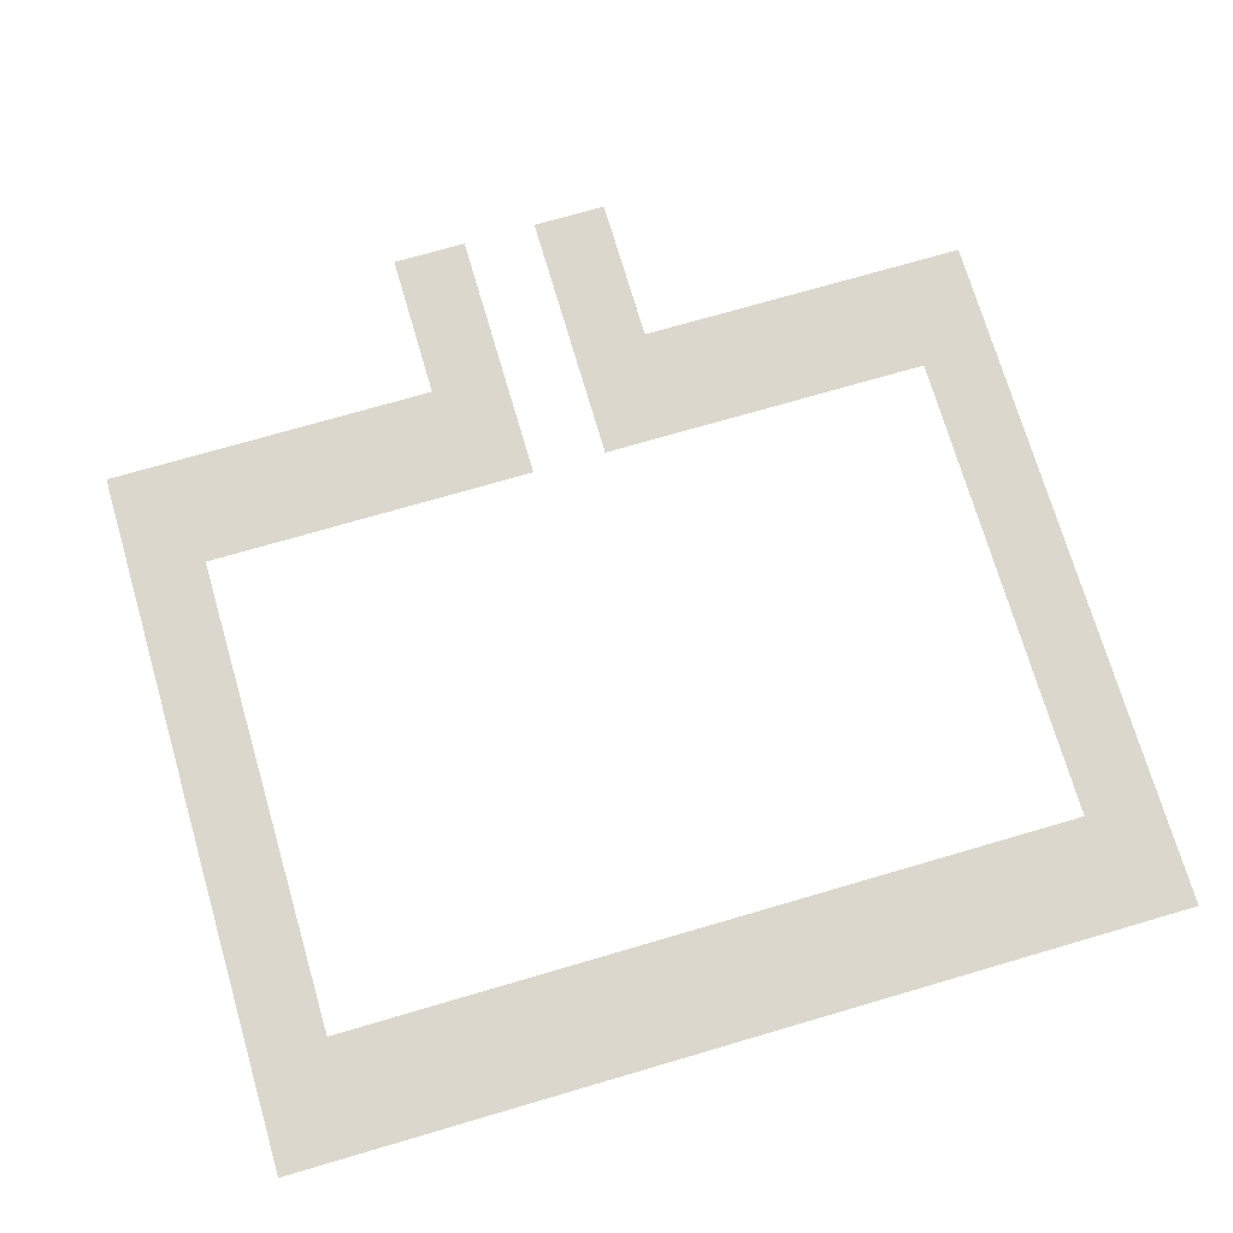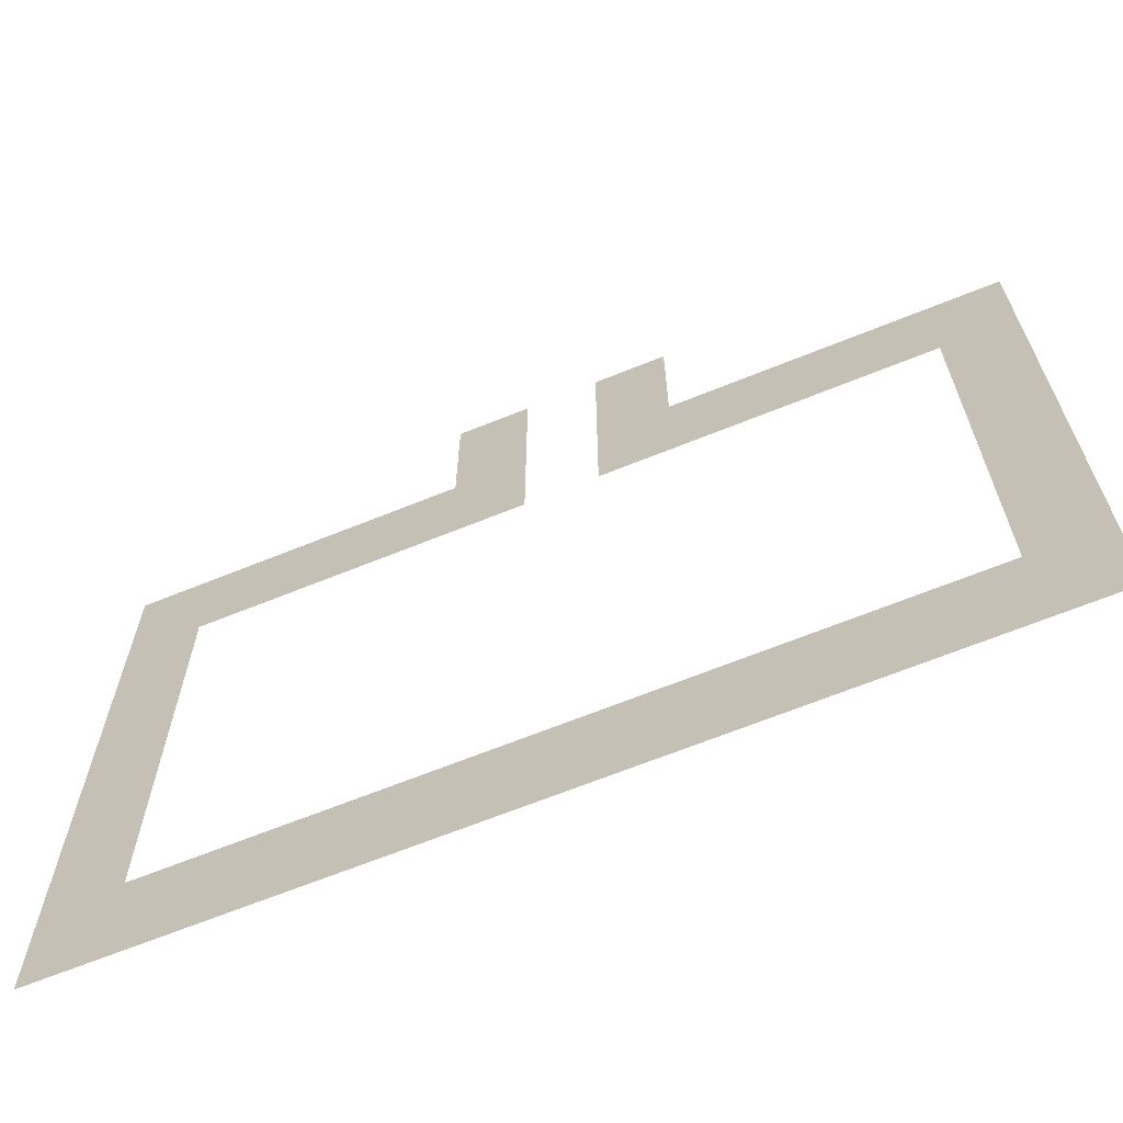
<metadata>
{"format":"obj","ext":"obj","renderer":"f3d","projection":"perspective","resolution":1024,"background":"white","views":[{"elev":72.8,"azim":-16.3,"up":"+Z"},{"elev":-66.7,"azim":-157.9,"up":"+Y"}]}
</metadata>
<code>
v -1584 -888 0
v -1608 -888 0
v -1608 -864 0
v -1584 -864 0
v -1608 -888 0
v -1632 -888 0
v -1632 -864 0
v -1608 -864 0
v -1680 -888 0
v -1704 -888 0
v -1704 -864 0
v -1680 -864 0
v -1704 -888 0
v -1728 -888 0
v -1728 -864 0
v -1704 -864 0
v -1584 -912 0
v -1608 -912 0
v -1608 -888 0
v -1584 -888 0
v -1608 -912 0
v -1632 -912 0
v -1632 -888 0
v -1608 -888 0
v -1680 -912 0
v -1704 -912 0
v -1704 -888 0
v -1680 -888 0
v -1704 -912 0
v -1728 -912 0
v -1728 -888 0
v -1704 -888 0
v -1584 -936 0
v -1608 -936 0
v -1608 -912 0
v -1584 -912 0
v -1608 -936 0
v -1632 -936 0
v -1632 -912 0
v -1608 -912 0
v -1680 -936 0
v -1704 -936 0
v -1704 -912 0
v -1680 -912 0
v -1704 -936 0
v -1728 -936 0
v -1728 -912 0
v -1704 -912 0
v -1584 -960 0
v -1608 -960 0
v -1608 -936 0
v -1584 -936 0
v -1608 -960 0
v -1632 -960 0
v -1632 -936 0
v -1608 -936 0
v -1680 -960 0
v -1704 -960 0
v -1704 -936 0
v -1680 -936 0
v -1704 -960 0
v -1728 -960 0
v -1728 -936 0
v -1704 -936 0
v -1368 -984 0
v -1392 -984 0
v -1392 -960 0
v -1368 -960 0
v -1392 -984 0
v -1416 -984 0
v -1416 -960 0
v -1392 -960 0
v -1416 -984 0
v -1440 -984 0
v -1440 -960 0
v -1416 -960 0
v -1440 -984 0
v -1464 -984 0
v -1464 -960 0
v -1440 -960 0
v -1464 -984 0
v -1488 -984 0
v -1488 -960 0
v -1464 -960 0
v -1488 -984 0
v -1512 -984 0
v -1512 -960 0
v -1488 -960 0
v -1512 -984 0
v -1536 -984 0
v -1536 -960 0
v -1512 -960 0
v -1536 -984 0
v -1560 -984 0
v -1560 -960 0
v -1536 -960 0
v -1560 -984 0
v -1584 -984 0
v -1584 -960 0
v -1560 -960 0
v -1584 -984 0
v -1608 -984 0
v -1608 -960 0
v -1584 -960 0
v -1608 -984 0
v -1632 -984 0
v -1632 -960 0
v -1608 -960 0
v -1680 -984 0
v -1704 -984 0
v -1704 -960 0
v -1680 -960 0
v -1704 -984 0
v -1728 -984 0
v -1728 -960 0
v -1704 -960 0
v -1728 -984 0
v -1752 -984 0
v -1752 -960 0
v -1728 -960 0
v -1752 -984 0
v -1776 -984 0
v -1776 -960 0
v -1752 -960 0
v -1776 -984 0
v -1800 -984 0
v -1800 -960 0
v -1776 -960 0
v -1800 -984 0
v -1824 -984 0
v -1824 -960 0
v -1800 -960 0
v -1824 -984 0
v -1848 -984 0
v -1848 -960 0
v -1824 -960 0
v -1848 -984 0
v -1872 -984 0
v -1872 -960 0
v -1848 -960 0
v -1872 -984 0
v -1896 -984 0
v -1896 -960 0
v -1872 -960 0
v -1896 -984 0
v -1920 -984 0
v -1920 -960 0
v -1896 -960 0
v -1920 -984 0
v -1944 -984 0
v -1944 -960 0
v -1920 -960 0
v -1368 -1008 0
v -1392 -1008 0
v -1392 -984 0
v -1368 -984 0
v -1392 -1008 0
v -1416 -1008 0
v -1416 -984 0
v -1392 -984 0
v -1416 -1008 0
v -1440 -1008 0
v -1440 -984 0
v -1416 -984 0
v -1440 -1008 0
v -1464 -1008 0
v -1464 -984 0
v -1440 -984 0
v -1464 -1008 0
v -1488 -1008 0
v -1488 -984 0
v -1464 -984 0
v -1488 -1008 0
v -1512 -1008 0
v -1512 -984 0
v -1488 -984 0
v -1512 -1008 0
v -1536 -1008 0
v -1536 -984 0
v -1512 -984 0
v -1536 -1008 0
v -1560 -1008 0
v -1560 -984 0
v -1536 -984 0
v -1560 -1008 0
v -1584 -1008 0
v -1584 -984 0
v -1560 -984 0
v -1584 -1008 0
v -1608 -1008 0
v -1608 -984 0
v -1584 -984 0
v -1608 -1008 0
v -1632 -1008 0
v -1632 -984 0
v -1608 -984 0
v -1680 -1008 0
v -1704 -1008 0
v -1704 -984 0
v -1680 -984 0
v -1704 -1008 0
v -1728 -1008 0
v -1728 -984 0
v -1704 -984 0
v -1728 -1008 0
v -1752 -1008 0
v -1752 -984 0
v -1728 -984 0
v -1752 -1008 0
v -1776 -1008 0
v -1776 -984 0
v -1752 -984 0
v -1776 -1008 0
v -1800 -1008 0
v -1800 -984 0
v -1776 -984 0
v -1800 -1008 0
v -1824 -1008 0
v -1824 -984 0
v -1800 -984 0
v -1824 -1008 0
v -1848 -1008 0
v -1848 -984 0
v -1824 -984 0
v -1848 -1008 0
v -1872 -1008 0
v -1872 -984 0
v -1848 -984 0
v -1872 -1008 0
v -1896 -1008 0
v -1896 -984 0
v -1872 -984 0
v -1896 -1008 0
v -1920 -1008 0
v -1920 -984 0
v -1896 -984 0
v -1920 -1008 0
v -1944 -1008 0
v -1944 -984 0
v -1920 -984 0
v -1368 -1032 0
v -1392 -1032 0
v -1392 -1008 0
v -1368 -1008 0
v -1392 -1032 0
v -1416 -1032 0
v -1416 -1008 0
v -1392 -1008 0
v -1416 -1032 0
v -1440 -1032 0
v -1440 -1008 0
v -1416 -1008 0
v -1440 -1032 0
v -1464 -1032 0
v -1464 -1008 0
v -1440 -1008 0
v -1464 -1032 0
v -1488 -1032 0
v -1488 -1008 0
v -1464 -1008 0
v -1488 -1032 0
v -1512 -1032 0
v -1512 -1008 0
v -1488 -1008 0
v -1512 -1032 0
v -1536 -1032 0
v -1536 -1008 0
v -1512 -1008 0
v -1536 -1032 0
v -1560 -1032 0
v -1560 -1008 0
v -1536 -1008 0
v -1560 -1032 0
v -1584 -1032 0
v -1584 -1008 0
v -1560 -1008 0
v -1584 -1032 0
v -1608 -1032 0
v -1608 -1008 0
v -1584 -1008 0
v -1608 -1032 0
v -1632 -1032 0
v -1632 -1008 0
v -1608 -1008 0
v -1680 -1032 0
v -1704 -1032 0
v -1704 -1008 0
v -1680 -1008 0
v -1704 -1032 0
v -1728 -1032 0
v -1728 -1008 0
v -1704 -1008 0
v -1728 -1032 0
v -1752 -1032 0
v -1752 -1008 0
v -1728 -1008 0
v -1752 -1032 0
v -1776 -1032 0
v -1776 -1008 0
v -1752 -1008 0
v -1776 -1032 0
v -1800 -1032 0
v -1800 -1008 0
v -1776 -1008 0
v -1800 -1032 0
v -1824 -1032 0
v -1824 -1008 0
v -1800 -1008 0
v -1824 -1032 0
v -1848 -1032 0
v -1848 -1008 0
v -1824 -1008 0
v -1848 -1032 0
v -1872 -1032 0
v -1872 -1008 0
v -1848 -1008 0
v -1872 -1032 0
v -1896 -1032 0
v -1896 -1008 0
v -1872 -1008 0
v -1896 -1032 0
v -1920 -1032 0
v -1920 -1008 0
v -1896 -1008 0
v -1920 -1032 0
v -1944 -1032 0
v -1944 -1008 0
v -1920 -1008 0
v -1368 -1056 0
v -1392 -1056 0
v -1392 -1032 0
v -1368 -1032 0
v -1392 -1056 0
v -1416 -1056 0
v -1416 -1032 0
v -1392 -1032 0
v -1896 -1056 0
v -1920 -1056 0
v -1920 -1032 0
v -1896 -1032 0
v -1920 -1056 0
v -1944 -1056 0
v -1944 -1032 0
v -1920 -1032 0
v -1368 -1080 0
v -1392 -1080 0
v -1392 -1056 0
v -1368 -1056 0
v -1392 -1080 0
v -1416 -1080 0
v -1416 -1056 0
v -1392 -1056 0
v -1896 -1080 0
v -1920 -1080 0
v -1920 -1056 0
v -1896 -1056 0
v -1920 -1080 0
v -1944 -1080 0
v -1944 -1056 0
v -1920 -1056 0
v -1368 -1104 0
v -1392 -1104 0
v -1392 -1080 0
v -1368 -1080 0
v -1392 -1104 0
v -1416 -1104 0
v -1416 -1080 0
v -1392 -1080 0
v -1896 -1104 0
v -1920 -1104 0
v -1920 -1080 0
v -1896 -1080 0
v -1920 -1104 0
v -1944 -1104 0
v -1944 -1080 0
v -1920 -1080 0
v -1368 -1128 0
v -1392 -1128 0
v -1392 -1104 0
v -1368 -1104 0
v -1392 -1128 0
v -1416 -1128 0
v -1416 -1104 0
v -1392 -1104 0
v -1896 -1128 0
v -1920 -1128 0
v -1920 -1104 0
v -1896 -1104 0
v -1920 -1128 0
v -1944 -1128 0
v -1944 -1104 0
v -1920 -1104 0
v -1368 -1152 0
v -1392 -1152 0
v -1392 -1128 0
v -1368 -1128 0
v -1392 -1152 0
v -1416 -1152 0
v -1416 -1128 0
v -1392 -1128 0
v -1896 -1152 0
v -1920 -1152 0
v -1920 -1128 0
v -1896 -1128 0
v -1920 -1152 0
v -1944 -1152 0
v -1944 -1128 0
v -1920 -1128 0
v -1368 -1176 0
v -1392 -1176 0
v -1392 -1152 0
v -1368 -1152 0
v -1392 -1176 0
v -1416 -1176 0
v -1416 -1152 0
v -1392 -1152 0
v -1896 -1176 0
v -1920 -1176 0
v -1920 -1152 0
v -1896 -1152 0
v -1920 -1176 0
v -1944 -1176 0
v -1944 -1152 0
v -1920 -1152 0
v -1368 -1200 0
v -1392 -1200 0
v -1392 -1176 0
v -1368 -1176 0
v -1392 -1200 0
v -1416 -1200 0
v -1416 -1176 0
v -1392 -1176 0
v -1896 -1200 0
v -1920 -1200 0
v -1920 -1176 0
v -1896 -1176 0
v -1920 -1200 0
v -1944 -1200 0
v -1944 -1176 0
v -1920 -1176 0
v -1368 -1224 0
v -1392 -1224 0
v -1392 -1200 0
v -1368 -1200 0
v -1392 -1224 0
v -1416 -1224 0
v -1416 -1200 0
v -1392 -1200 0
v -1896 -1224 0
v -1920 -1224 0
v -1920 -1200 0
v -1896 -1200 0
v -1920 -1224 0
v -1944 -1224 0
v -1944 -1200 0
v -1920 -1200 0
v -1368 -1248 0
v -1392 -1248 0
v -1392 -1224 0
v -1368 -1224 0
v -1392 -1248 0
v -1416 -1248 0
v -1416 -1224 0
v -1392 -1224 0
v -1896 -1248 0
v -1920 -1248 0
v -1920 -1224 0
v -1896 -1224 0
v -1920 -1248 0
v -1944 -1248 0
v -1944 -1224 0
v -1920 -1224 0
v -1368 -1272 0
v -1392 -1272 0
v -1392 -1248 0
v -1368 -1248 0
v -1392 -1272 0
v -1416 -1272 0
v -1416 -1248 0
v -1392 -1248 0
v -1896 -1272 0
v -1920 -1272 0
v -1920 -1248 0
v -1896 -1248 0
v -1920 -1272 0
v -1944 -1272 0
v -1944 -1248 0
v -1920 -1248 0
v -1368 -1296 0
v -1392 -1296 0
v -1392 -1272 0
v -1368 -1272 0
v -1392 -1296 0
v -1416 -1296 0
v -1416 -1272 0
v -1392 -1272 0
v -1896 -1296 0
v -1920 -1296 0
v -1920 -1272 0
v -1896 -1272 0
v -1920 -1296 0
v -1944 -1296 0
v -1944 -1272 0
v -1920 -1272 0
v -1368 -1320 0
v -1392 -1320 0
v -1392 -1296 0
v -1368 -1296 0
v -1392 -1320 0
v -1416 -1320 0
v -1416 -1296 0
v -1392 -1296 0
v -1896 -1320 0
v -1920 -1320 0
v -1920 -1296 0
v -1896 -1296 0
v -1920 -1320 0
v -1944 -1320 0
v -1944 -1296 0
v -1920 -1296 0
v -1368 -1344 0
v -1392 -1344 0
v -1392 -1320 0
v -1368 -1320 0
v -1392 -1344 0
v -1416 -1344 0
v -1416 -1320 0
v -1392 -1320 0
v -1896 -1344 0
v -1920 -1344 0
v -1920 -1320 0
v -1896 -1320 0
v -1920 -1344 0
v -1944 -1344 0
v -1944 -1320 0
v -1920 -1320 0
v -1368 -1368 0
v -1392 -1368 0
v -1392 -1344 0
v -1368 -1344 0
v -1392 -1368 0
v -1416 -1368 0
v -1416 -1344 0
v -1392 -1344 0
v -1416 -1368 0
v -1440 -1368 0
v -1440 -1344 0
v -1416 -1344 0
v -1440 -1368 0
v -1464 -1368 0
v -1464 -1344 0
v -1440 -1344 0
v -1464 -1368 0
v -1488 -1368 0
v -1488 -1344 0
v -1464 -1344 0
v -1488 -1368 0
v -1512 -1368 0
v -1512 -1344 0
v -1488 -1344 0
v -1512 -1368 0
v -1536 -1368 0
v -1536 -1344 0
v -1512 -1344 0
v -1536 -1368 0
v -1560 -1368 0
v -1560 -1344 0
v -1536 -1344 0
v -1560 -1368 0
v -1584 -1368 0
v -1584 -1344 0
v -1560 -1344 0
v -1584 -1368 0
v -1608 -1368 0
v -1608 -1344 0
v -1584 -1344 0
v -1608 -1368 0
v -1632 -1368 0
v -1632 -1344 0
v -1608 -1344 0
v -1632 -1368 0
v -1656 -1368 0
v -1656 -1344 0
v -1632 -1344 0
v -1656 -1368 0
v -1680 -1368 0
v -1680 -1344 0
v -1656 -1344 0
v -1680 -1368 0
v -1704 -1368 0
v -1704 -1344 0
v -1680 -1344 0
v -1704 -1368 0
v -1728 -1368 0
v -1728 -1344 0
v -1704 -1344 0
v -1728 -1368 0
v -1752 -1368 0
v -1752 -1344 0
v -1728 -1344 0
v -1752 -1368 0
v -1776 -1368 0
v -1776 -1344 0
v -1752 -1344 0
v -1776 -1368 0
v -1800 -1368 0
v -1800 -1344 0
v -1776 -1344 0
v -1800 -1368 0
v -1824 -1368 0
v -1824 -1344 0
v -1800 -1344 0
v -1824 -1368 0
v -1848 -1368 0
v -1848 -1344 0
v -1824 -1344 0
v -1848 -1368 0
v -1872 -1368 0
v -1872 -1344 0
v -1848 -1344 0
v -1872 -1368 0
v -1896 -1368 0
v -1896 -1344 0
v -1872 -1344 0
v -1896 -1368 0
v -1920 -1368 0
v -1920 -1344 0
v -1896 -1344 0
v -1920 -1368 0
v -1944 -1368 0
v -1944 -1344 0
v -1920 -1344 0
v -1368 -1392 0
v -1392 -1392 0
v -1392 -1368 0
v -1368 -1368 0
v -1392 -1392 0
v -1416 -1392 0
v -1416 -1368 0
v -1392 -1368 0
v -1416 -1392 0
v -1440 -1392 0
v -1440 -1368 0
v -1416 -1368 0
v -1440 -1392 0
v -1464 -1392 0
v -1464 -1368 0
v -1440 -1368 0
v -1464 -1392 0
v -1488 -1392 0
v -1488 -1368 0
v -1464 -1368 0
v -1488 -1392 0
v -1512 -1392 0
v -1512 -1368 0
v -1488 -1368 0
v -1512 -1392 0
v -1536 -1392 0
v -1536 -1368 0
v -1512 -1368 0
v -1536 -1392 0
v -1560 -1392 0
v -1560 -1368 0
v -1536 -1368 0
v -1560 -1392 0
v -1584 -1392 0
v -1584 -1368 0
v -1560 -1368 0
v -1584 -1392 0
v -1608 -1392 0
v -1608 -1368 0
v -1584 -1368 0
v -1608 -1392 0
v -1632 -1392 0
v -1632 -1368 0
v -1608 -1368 0
v -1632 -1392 0
v -1656 -1392 0
v -1656 -1368 0
v -1632 -1368 0
v -1656 -1392 0
v -1680 -1392 0
v -1680 -1368 0
v -1656 -1368 0
v -1680 -1392 0
v -1704 -1392 0
v -1704 -1368 0
v -1680 -1368 0
v -1704 -1392 0
v -1728 -1392 0
v -1728 -1368 0
v -1704 -1368 0
v -1728 -1392 0
v -1752 -1392 0
v -1752 -1368 0
v -1728 -1368 0
v -1752 -1392 0
v -1776 -1392 0
v -1776 -1368 0
v -1752 -1368 0
v -1776 -1392 0
v -1800 -1392 0
v -1800 -1368 0
v -1776 -1368 0
v -1800 -1392 0
v -1824 -1392 0
v -1824 -1368 0
v -1800 -1368 0
v -1824 -1392 0
v -1848 -1392 0
v -1848 -1368 0
v -1824 -1368 0
v -1848 -1392 0
v -1872 -1392 0
v -1872 -1368 0
v -1848 -1368 0
v -1872 -1392 0
v -1896 -1392 0
v -1896 -1368 0
v -1872 -1368 0
v -1896 -1392 0
v -1920 -1392 0
v -1920 -1368 0
v -1896 -1368 0
v -1920 -1392 0
v -1944 -1392 0
v -1944 -1368 0
v -1920 -1368 0
v -1368 -1416 0
v -1392 -1416 0
v -1392 -1392 0
v -1368 -1392 0
v -1392 -1416 0
v -1416 -1416 0
v -1416 -1392 0
v -1392 -1392 0
v -1416 -1416 0
v -1440 -1416 0
v -1440 -1392 0
v -1416 -1392 0
v -1440 -1416 0
v -1464 -1416 0
v -1464 -1392 0
v -1440 -1392 0
v -1464 -1416 0
v -1488 -1416 0
v -1488 -1392 0
v -1464 -1392 0
v -1488 -1416 0
v -1512 -1416 0
v -1512 -1392 0
v -1488 -1392 0
v -1512 -1416 0
v -1536 -1416 0
v -1536 -1392 0
v -1512 -1392 0
v -1536 -1416 0
v -1560 -1416 0
v -1560 -1392 0
v -1536 -1392 0
v -1560 -1416 0
v -1584 -1416 0
v -1584 -1392 0
v -1560 -1392 0
v -1584 -1416 0
v -1608 -1416 0
v -1608 -1392 0
v -1584 -1392 0
v -1608 -1416 0
v -1632 -1416 0
v -1632 -1392 0
v -1608 -1392 0
v -1632 -1416 0
v -1656 -1416 0
v -1656 -1392 0
v -1632 -1392 0
v -1656 -1416 0
v -1680 -1416 0
v -1680 -1392 0
v -1656 -1392 0
v -1680 -1416 0
v -1704 -1416 0
v -1704 -1392 0
v -1680 -1392 0
v -1704 -1416 0
v -1728 -1416 0
v -1728 -1392 0
v -1704 -1392 0
v -1728 -1416 0
v -1752 -1416 0
v -1752 -1392 0
v -1728 -1392 0
v -1752 -1416 0
v -1776 -1416 0
v -1776 -1392 0
v -1752 -1392 0
v -1776 -1416 0
v -1800 -1416 0
v -1800 -1392 0
v -1776 -1392 0
v -1800 -1416 0
v -1824 -1416 0
v -1824 -1392 0
v -1800 -1392 0
v -1824 -1416 0
v -1848 -1416 0
v -1848 -1392 0
v -1824 -1392 0
v -1848 -1416 0
v -1872 -1416 0
v -1872 -1392 0
v -1848 -1392 0
v -1872 -1416 0
v -1896 -1416 0
v -1896 -1392 0
v -1872 -1392 0
v -1896 -1416 0
v -1920 -1416 0
v -1920 -1392 0
v -1896 -1392 0
v -1920 -1416 0
v -1944 -1416 0
v -1944 -1392 0
v -1920 -1392 0
g SalleN_mesh_0001
f 1 2 3 4
f 5 6 7 8
f 9 10 11 12
f 13 14 15 16
f 17 18 19 20
f 21 22 23 24
f 25 26 27 28
f 29 30 31 32
f 33 34 35 36
f 37 38 39 40
f 41 42 43 44
f 45 46 47 48
f 49 50 51 52
f 53 54 55 56
f 57 58 59 60
f 61 62 63 64
f 65 66 67 68
f 69 70 71 72
f 73 74 75 76
f 77 78 79 80
f 81 82 83 84
f 85 86 87 88
f 89 90 91 92
f 93 94 95 96
f 97 98 99 100
f 101 102 103 104
f 105 106 107 108
f 109 110 111 112
f 113 114 115 116
f 117 118 119 120
f 121 122 123 124
f 125 126 127 128
f 129 130 131 132
f 133 134 135 136
f 137 138 139 140
f 141 142 143 144
f 145 146 147 148
f 149 150 151 152
f 153 154 155 156
f 157 158 159 160
f 161 162 163 164
f 165 166 167 168
f 169 170 171 172
f 173 174 175 176
f 177 178 179 180
f 181 182 183 184
f 185 186 187 188
f 189 190 191 192
f 193 194 195 196
f 197 198 199 200
f 201 202 203 204
f 205 206 207 208
f 209 210 211 212
f 213 214 215 216
f 217 218 219 220
f 221 222 223 224
f 225 226 227 228
f 229 230 231 232
f 233 234 235 236
f 237 238 239 240
f 241 242 243 244
f 245 246 247 248
f 249 250 251 252
f 253 254 255 256
f 257 258 259 260
f 261 262 263 264
f 265 266 267 268
f 269 270 271 272
f 273 274 275 276
f 277 278 279 280
f 281 282 283 284
f 285 286 287 288
f 289 290 291 292
f 293 294 295 296
f 297 298 299 300
f 301 302 303 304
f 305 306 307 308
f 309 310 311 312
f 313 314 315 316
f 317 318 319 320
f 321 322 323 324
f 325 326 327 328
f 329 330 331 332
f 333 334 335 336
f 337 338 339 340
f 341 342 343 344
f 345 346 347 348
f 349 350 351 352
f 353 354 355 356
f 357 358 359 360
f 361 362 363 364
f 365 366 367 368
f 369 370 371 372
f 373 374 375 376
f 377 378 379 380
f 381 382 383 384
f 385 386 387 388
f 389 390 391 392
f 393 394 395 396
f 397 398 399 400
f 401 402 403 404
f 405 406 407 408
f 409 410 411 412
f 413 414 415 416
f 417 418 419 420
f 421 422 423 424
f 425 426 427 428
f 429 430 431 432
f 433 434 435 436
f 437 438 439 440
f 441 442 443 444
f 445 446 447 448
f 449 450 451 452
f 453 454 455 456
f 457 458 459 460
f 461 462 463 464
f 465 466 467 468
f 469 470 471 472
f 473 474 475 476
f 477 478 479 480
f 481 482 483 484
f 485 486 487 488
f 489 490 491 492
f 493 494 495 496
f 497 498 499 500
f 501 502 503 504
f 505 506 507 508
f 509 510 511 512
f 513 514 515 516
f 517 518 519 520
f 521 522 523 524
f 525 526 527 528
f 529 530 531 532
f 533 534 535 536
f 537 538 539 540
f 541 542 543 544
f 545 546 547 548
f 549 550 551 552
f 553 554 555 556
f 557 558 559 560
f 561 562 563 564
f 565 566 567 568
f 569 570 571 572
f 573 574 575 576
f 577 578 579 580
f 581 582 583 584
f 585 586 587 588
f 589 590 591 592
f 593 594 595 596
f 597 598 599 600
f 601 602 603 604
f 605 606 607 608
f 609 610 611 612
f 613 614 615 616
f 617 618 619 620
f 621 622 623 624
f 625 626 627 628
f 629 630 631 632
f 633 634 635 636
f 637 638 639 640
f 641 642 643 644
f 645 646 647 648
f 649 650 651 652
f 653 654 655 656
f 657 658 659 660
f 661 662 663 664
f 665 666 667 668
f 669 670 671 672
f 673 674 675 676
f 677 678 679 680
f 681 682 683 684
f 685 686 687 688
f 689 690 691 692
f 693 694 695 696
f 697 698 699 700
f 701 702 703 704
f 705 706 707 708
f 709 710 711 712
f 713 714 715 716
f 717 718 719 720
f 721 722 723 724
f 725 726 727 728
f 729 730 731 732
f 733 734 735 736
f 737 738 739 740
f 741 742 743 744
f 745 746 747 748
f 749 750 751 752
f 753 754 755 756
f 757 758 759 760
f 761 762 763 764
f 765 766 767 768
f 769 770 771 772
f 773 774 775 776
f 777 778 779 780
f 781 782 783 784
f 785 786 787 788
f 789 790 791 792
f 793 794 795 796
f 797 798 799 800
f 801 802 803 804
f 805 806 807 808
f 809 810 811 812
f 813 814 815 816
f 817 818 819 820
f 821 822 823 824

</code>
